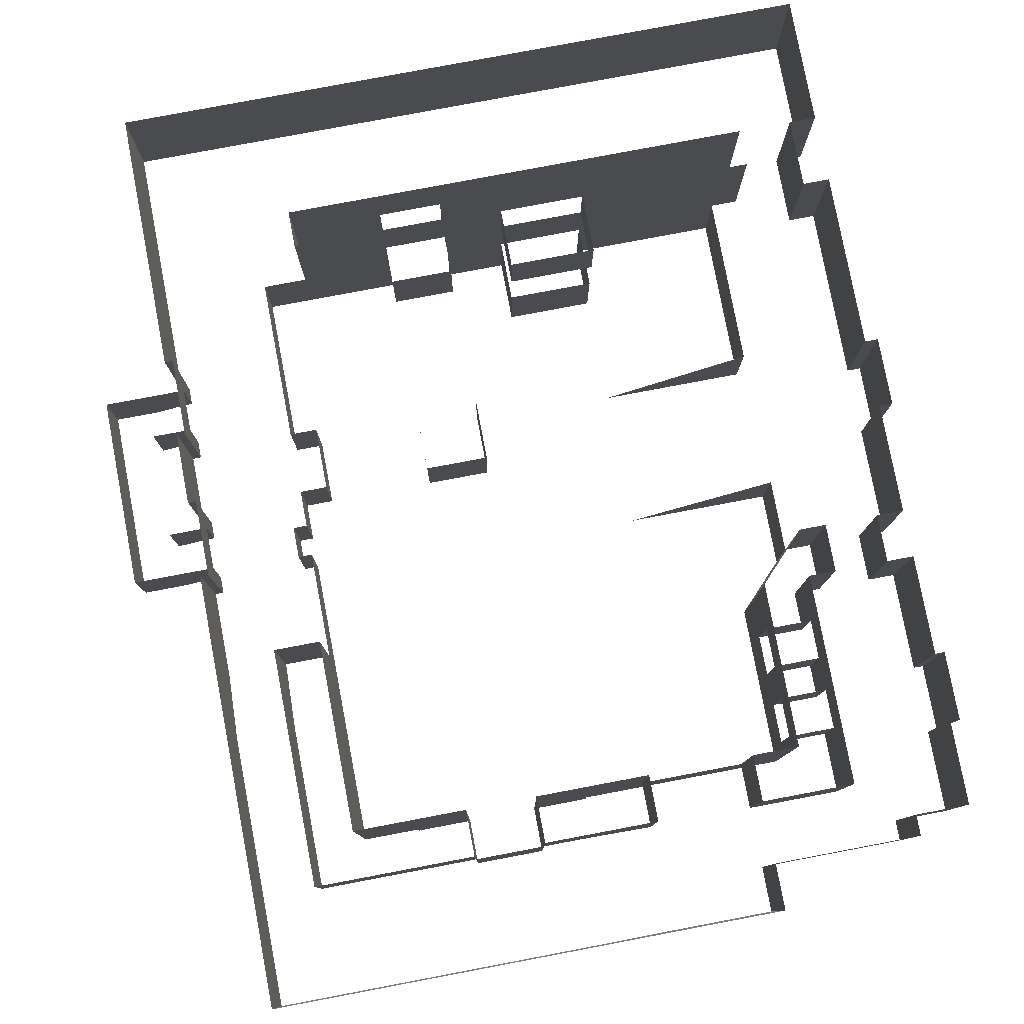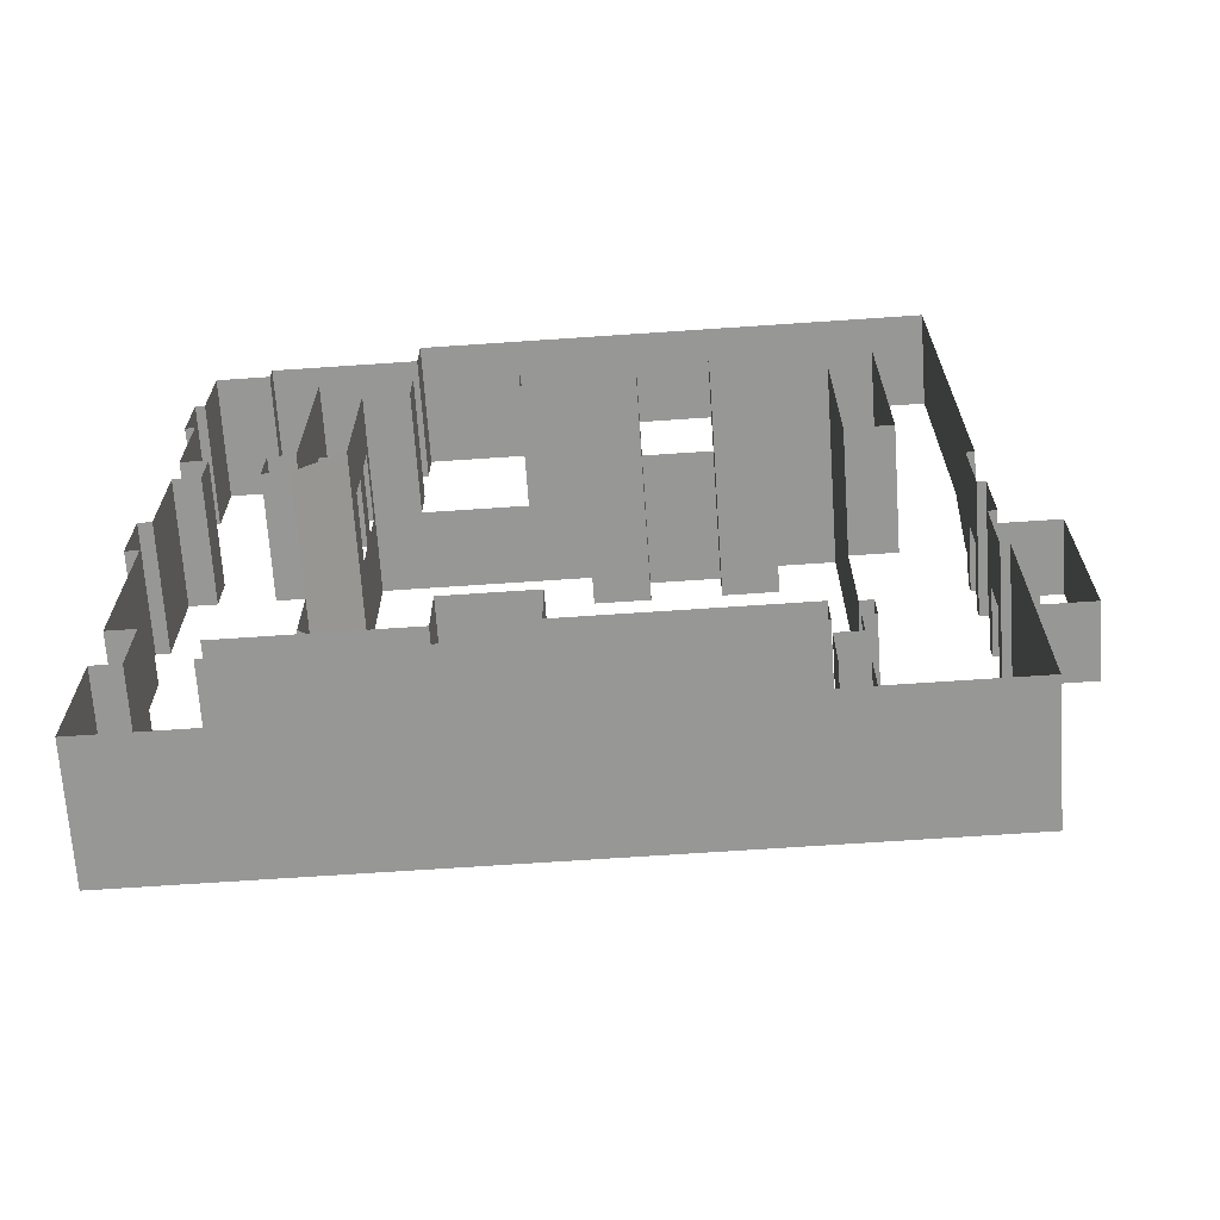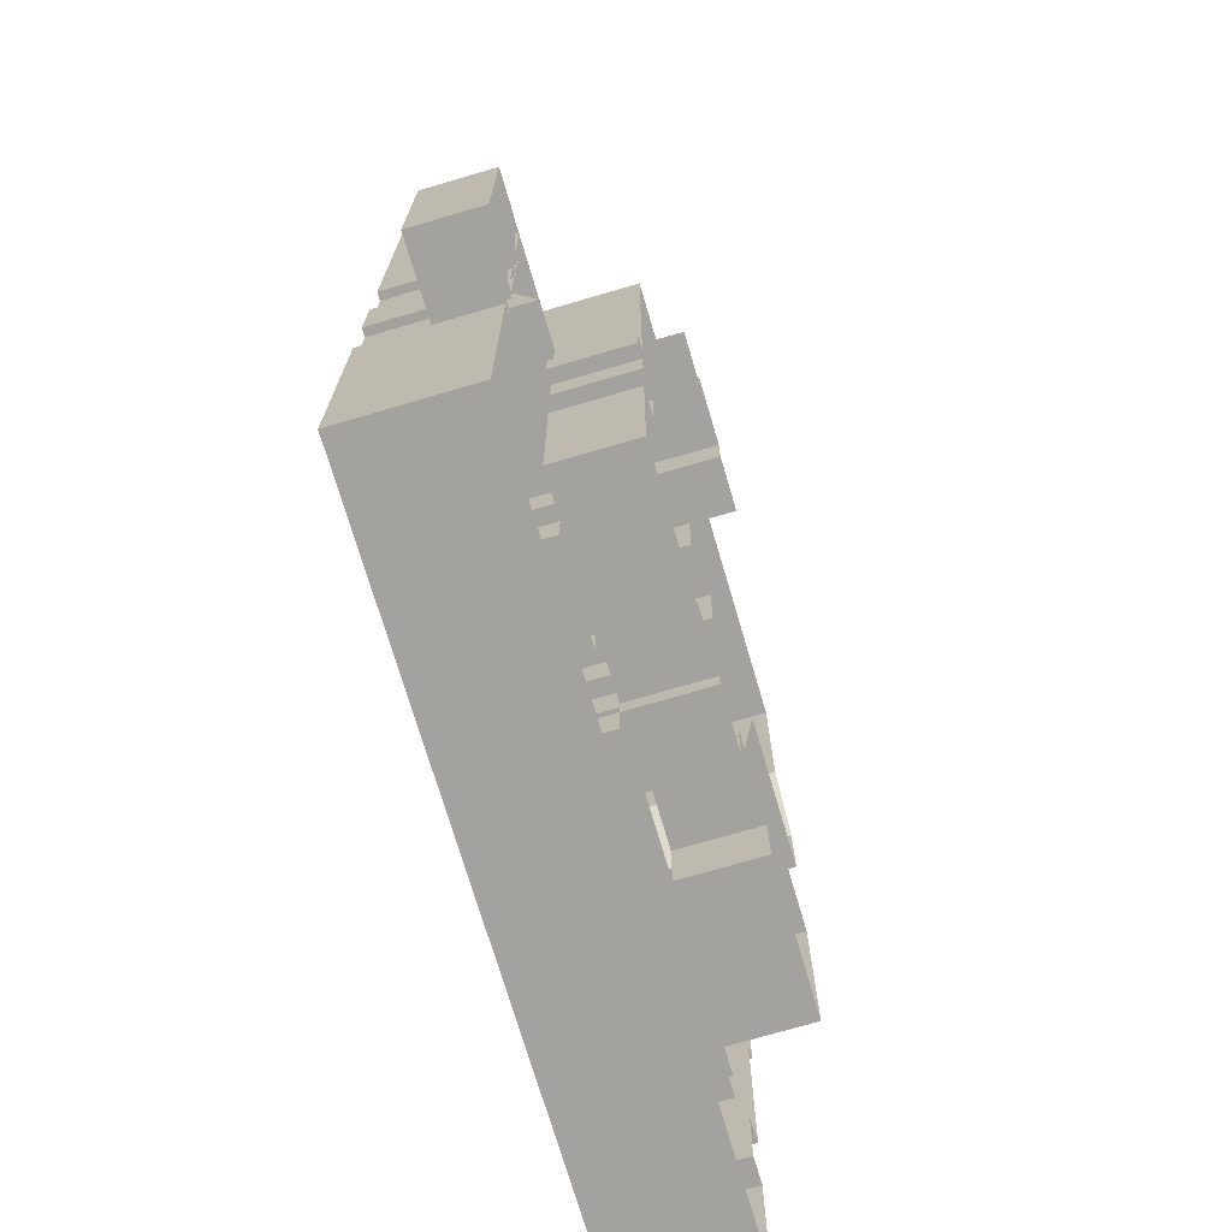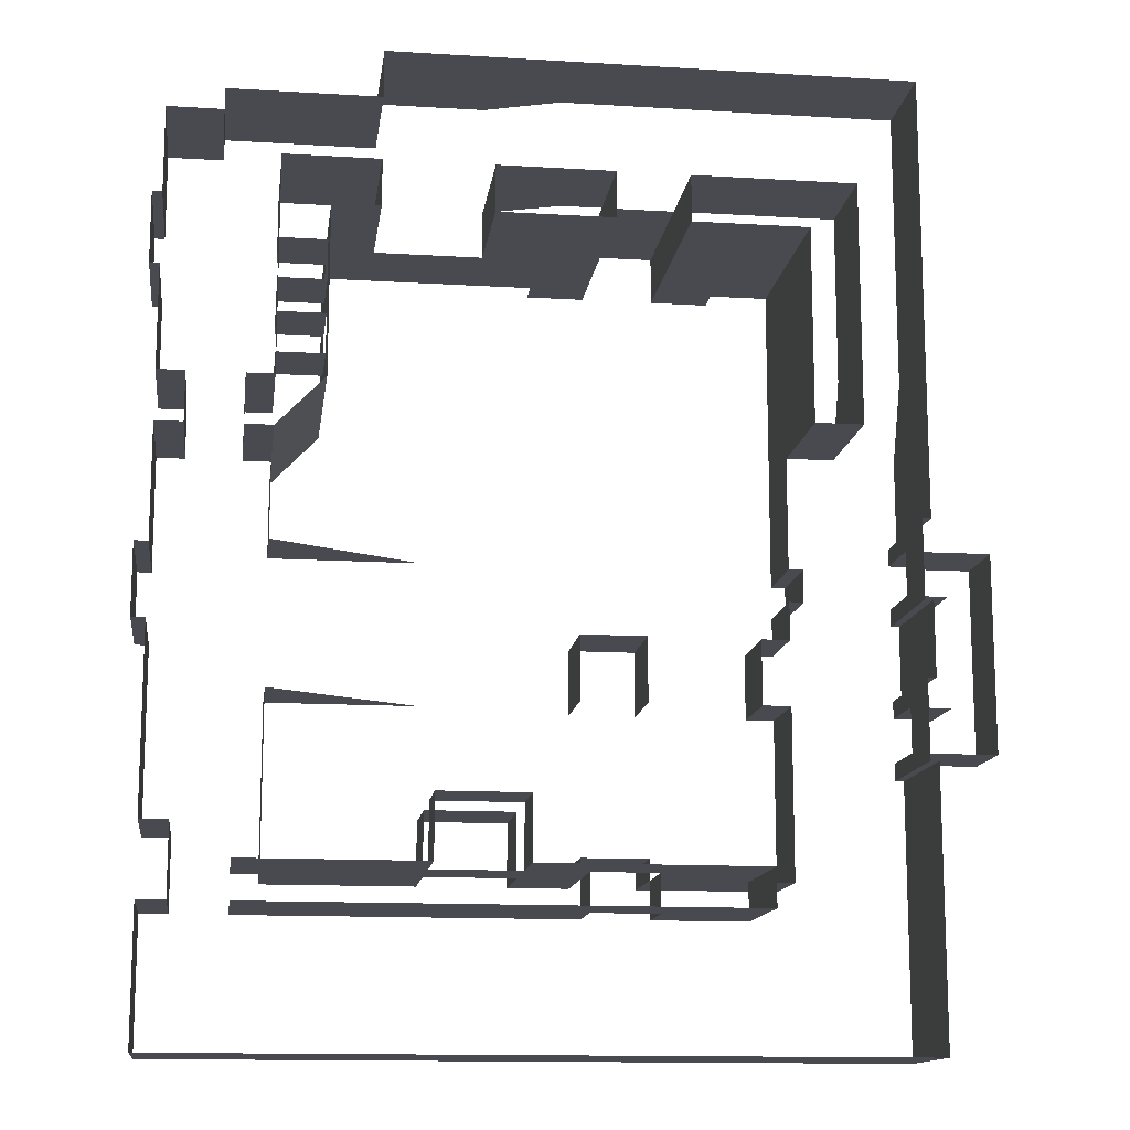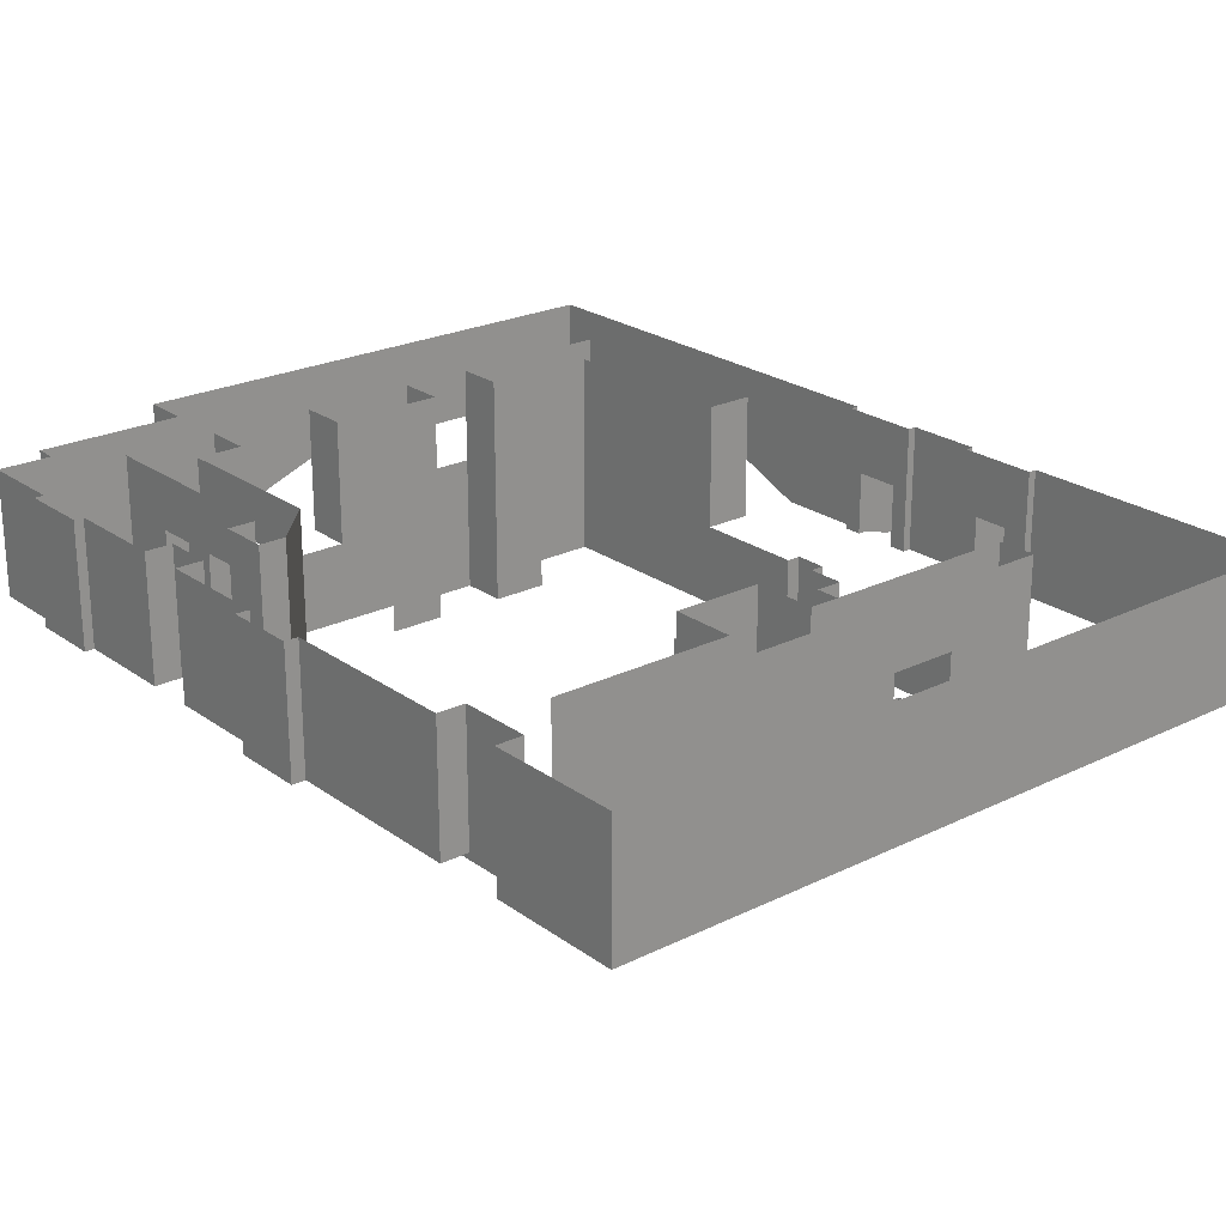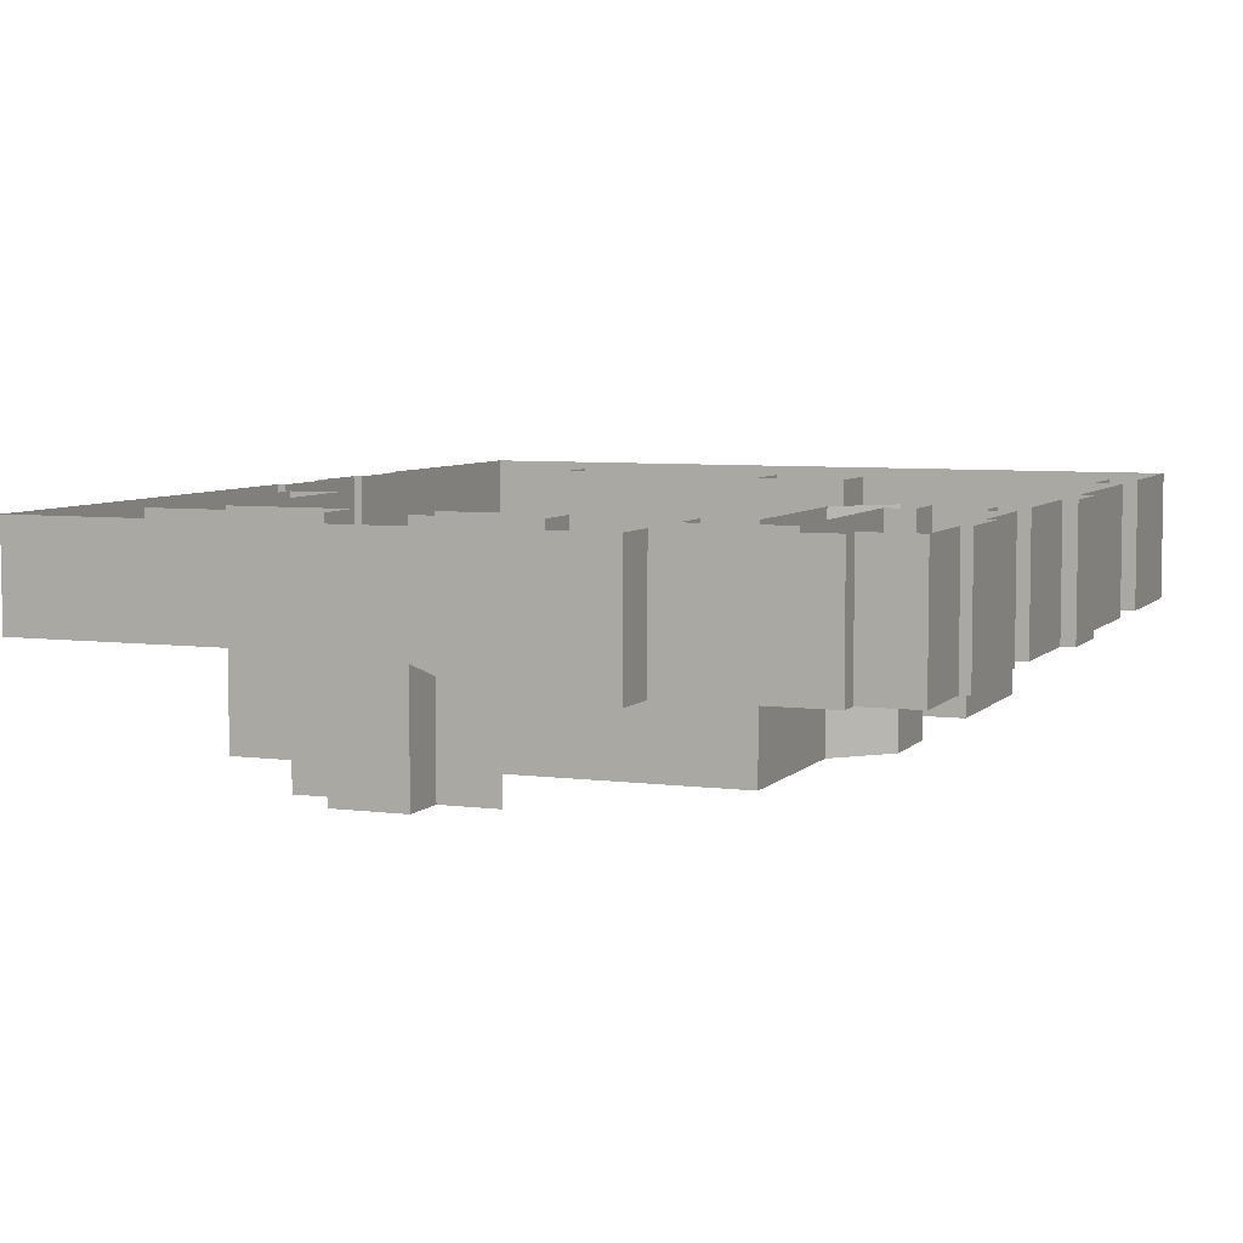
<metadata>
{"format":"obj","ext":"obj","renderer":"f3d","projection":"perspective","resolution":1024,"background":"white","views":[{"elev":79.5,"azim":-10.7,"up":"+Y"},{"elev":-68.1,"azim":-176.1,"up":"+Z"},{"elev":-72.4,"azim":-73.6,"up":"+Z"},{"elev":-13.6,"azim":172.3,"up":"+Z"},{"elev":23.3,"azim":140.2,"up":"+Y"},{"elev":6.1,"azim":21.8,"up":"+Y"}]}
</metadata>
<code>
g Mesh1 Model
v -849.9 570.8 260.2
v -872.9 225 260.2
v -849.9 225 260.2
f 1 2 3
v -872.9 570.8 260.2
f 2 1 4
v -872.9 225 507
f 4 5 2
v -872.9 305.6 706.8
f 4 6 5
v -872.9 570.8 1484
f 7 6 4
v -872.9 305.6 1484
f 6 7 8
v 63.6 305.6 1484
f 7 9 8
v 567.4 570.8 1484
f 9 7 10
v 567.4 225 1484
f 11 9 10
v 269.8 225 1484
f 9 11 12
v 567.4 570.8 1353
f 13 11 10
v 567.4 225 1353
f 11 13 14
v 979.9 225 1353
f 13 15 14
v 979.9 570.8 1353
f 15 13 16
v 979.9 570.8 1294
f 17 15 16
v 979.9 225 1294
f 15 17 18
v 1131 225 1294
f 17 19 18
v 1131 570.8 1294
f 19 17 20
v 1131 570.8 1058
f 21 19 20
v 1131 225 1058
f 19 21 22
v 1158 225 1058
f 21 23 22
v 1158 570.8 1058
f 23 21 24
v 1158 570.8 864
f 25 23 24
v 1158 225 864
f 23 25 26
v 1131 225 864
f 25 27 26
v 1131 570.8 864
f 27 25 28
v 1131 570.8 580
f 29 27 28
v 1131 225 580
f 27 29 30
v 1055 225 580
f 29 31 30
v 1055 570.8 580
f 31 29 32
v 1055 570.8 444.8
f 33 31 32
v 1055 225 444.8
f 31 33 34
v 1131 225 444.8
f 33 35 34
v 1131 570.8 444.8
f 35 33 36
v 1131 570.8 132.5
f 37 35 36
v 1131 225 132.5
f 35 37 38
v 1168 225 132.5
f 37 39 38
v 1168 570.8 132.5
f 39 37 40
v 1168 570.8 -61.56
f 41 39 40
v 1168 225 -61.56
f 39 41 42
v 1131 225 -61.56
f 41 43 42
v 1131 570.8 -61.56
f 43 41 44
v 1131 570.8 -561.6
f 45 43 44
v 1131 225 -561.6
f 43 45 46
v 1055 225 -561.6
f 45 47 46
v 1055 570.8 -561.6
f 47 45 48
v 1055 570.8 -755.6
f 49 47 48
v 1055 225 -755.6
f 47 49 50
v 1131 225 -755.6
f 49 51 50
v 1131 570.8 -755.6
f 51 49 52
v 1131 570.8 -1118
f 53 51 52
v 1131 225 -1118
f 51 53 54
v -872.9 225 -1118
f 53 55 54
v -872.9 570.8 -1118
f 55 53 56
v -872.9 570.8 -377
f 57 55 56
v -872.9 225 -377
f 55 57 58
v -849.9 225 -377
f 57 59 58
v -849.9 570.8 -377
f 59 57 60
v -849.9 398.6 -329.4
f 60 61 59
v -849.9 398.6 -208.4
f 60 62 61
v -849.9 570.8 -160.8
f 63 62 60
v -849.9 225 -208.4
f 63 64 62
v -849.9 225 -160.8
f 64 63 65
v -872.9 225 -160.8
f 63 66 65
v -872.9 570.8 -160.8
f 66 63 67
v -872.9 570.8 43.98
f 68 66 67
v -872.9 225 43.98
f 66 68 69
v -849.9 225 43.98
f 68 70 69
v -849.9 570.8 43.98
f 70 68 71
v -849.9 398.6 91.58
f 71 72 70
v -849.9 398.6 212.6
f 71 73 72
f 1 73 71
v -849.9 225 212.6
f 1 74 73
f 74 1 3
v -1082 398.6 212.6
f 74 75 73
v -872.9 225 212.6
f 76 75 74
v -960.7 200.2 212.6
f 77 75 76
v -1082 200.2 212.6
f 75 77 78
v -1082 200.2 -329.4
f 79 75 78
v -1082 398.6 -208.4
f 75 79 80
v -1082 398.6 -329.4
f 80 79 81
v -872.9 225 -329.4
f 79 82 81
v -960.7 200.2 -329.4
f 82 79 83
f 81 82 61
v -849.9 225 -329.4
f 61 82 84
f 59 61 84
v -849.9 225 91.58
f 70 72 85
v -872.9 225 91.58
f 72 86 85
v -960.7 398.6 91.58
f 87 86 72
v -960.7 200.2 91.58
f 86 87 88
v -960.7 398.6 -208.4
f 64 89 62
v -872.9 225 -208.4
f 90 89 64
v -960.7 200.2 -208.4
f 89 90 91
g Mesh2 Model
v -701.8 570.8 507
v -571 225 507
v -701.8 225 507
f 92 93 94
v -571 570.8 507
f 93 92 95
v -571 570.8 1048
f 95 96 93
v -571 0 195.6
f 96 97 93
v -571 0 1048
f 97 96 98
v -410.8 0 1048
f 96 99 98
v -250.6 570.8 1048
f 100 99 96
v -250.6 -78.2 1048
f 101 99 100
v -410.8 -78.2 1048
f 99 101 102
v -250.6 570.8 1179
f 103 101 100
v -250.6 305.6 1179
f 104 101 103
v -250.6 -78.2 1179
f 101 104 105
v -50.63 -78.2 1179
f 104 106 105
v -50.63 305.6 1179
f 106 104 107
v -50.63 570.8 1048
f 107 108 106
v -50.63 570.8 1179
f 108 107 109
v 269.8 570.8 1179
f 107 110 109
v 63.6 305.6 1179
f 111 110 107
v 269.8 225 1179
f 110 111 112
v 269.8 225 1048
f 113 110 112
v 269.8 570.8 1048
f 110 113 114
f 113 108 114
v 109.6 0 1048
f 115 108 113
v 109.6 -78.2 1048
f 116 108 115
v -50.63 -78.2 1048
f 108 116 117
f 106 108 117
v 698.2 0 1048
f 115 113 118
v 567.4 225 1048
f 119 118 113
v 698.2 570.8 1048
f 118 119 120
v 567.4 570.8 1048
f 120 119 121
v 567.4 225 1179
f 122 121 119
v 567.4 570.8 1179
f 121 122 123
v 829 570.8 1179
f 122 124 123
v 829 225 1179
f 124 122 125
v 829 225 1006
f 126 124 125
v 829 418.4 1006
f 124 126 127
v 698.2 418.4 1006
f 126 128 127
v 698.2 225 1006
f 128 126 129
f 129 118 128
v 698.2 0 580
f 118 129 130
v 698.2 225 895.1
f 130 129 131
v 698.2 225 801.2
f 130 131 132
v 698.2 418.4 801.2
f 132 131 133
v 698.2 418.4 895.1
f 134 133 131
v 698.2 570.8 580
f 134 135 133
f 128 135 134
f 128 120 135
f 120 128 118
v 698.2 418.4 689.9
f 133 135 136
v 698.2 225 689.9
f 136 135 137
f 130 137 135
f 130 132 137
v 829 570.8 444.8
f 138 130 135
v 829 0 444.8
f 130 138 139
v 829 225 444.8
f 139 138 140
v 904.5 225 444.8
f 138 141 140
v 904.5 570.8 444.8
f 141 138 142
v 904.5 570.8 580
f 143 141 142
v 904.5 225 580
f 141 143 144
v 829 225 580
f 143 145 144
v 829 570.8 580
f 145 143 146
v 829 418.4 689.9
f 146 147 145
v 829 418.4 801.2
f 146 148 147
v 829 418.4 895.1
f 146 149 148
f 146 127 149
f 124 127 146
v 829 225 801.2
f 148 149 150
v 829 225 895.1
f 150 149 151
f 149 131 151
f 131 149 134
f 150 133 148
f 133 150 132
v 829 225 689.9
f 145 147 152
f 147 137 152
f 137 147 136
v 829 225 234.9
f 153 139 140
v 829 0 234.9
f 139 153 154
v 410.7 0 234.9
f 153 155 154
v -701.8 305.6 1179
f 103 156 104
v -701.8 570.8 1179
f 156 103 157
f 92 156 157
v -701.8 305.6 706.8
f 156 92 158
f 158 92 94
v -571 225 195.6
f 93 97 159
v -610.6 225 195.6
f 97 160 159
v -610.6 0 195.6
f 160 97 161
v -610.6 0 105.4
f 162 160 161
v -610.6 225 105.4
f 160 162 163
v -571 225 105.4
f 162 164 163
v -571 0 105.4
f 164 162 165
v -571 0 -0
f 166 164 165
v -571 225 -0
f 164 166 167
v -492.4 225 -0
f 166 168 167
v -492.4 0 -0
f 168 166 169
v -492.4 0 -180.4
f 170 168 169
v -492.4 225 -180.4
f 168 170 171
v -571 225 -180.4
f 170 172 171
v -571 0 -180.4
f 172 170 173
v -571 0 -651.9
f 174 172 173
v -571 225 -651.9
f 172 174 175
v -183.1 225 -651.9
f 174 176 175
v -183.1 0 -651.9
f 176 174 177
v -183.1 0 -595.7
f 178 176 177
v -183.1 225 -595.7
f 176 178 179
v 1.109e-12 225 -595.7
f 178 180 179
v 1.109e-12 0 -595.7
f 180 178 181
v 1.109e-12 0 -651.9
f 182 180 181
v 1.109e-12 225 -651.9
f 180 182 183
v 166.9 225 -651.9
f 182 184 183
v 166.9 0 -651.9
f 184 182 185
v 166.9 0 -478.3
f 186 184 185
v 166.9 225 -478.3
f 184 186 187
v 410.7 225 -478.3
f 186 188 187
v 410.7 0 -478.3
f 188 186 189
v 410.7 0 -651.9
f 190 188 189
v 410.7 225 -651.9
f 188 190 191
v 829 225 -651.9
f 190 192 191
v 829 0 -651.9
f 192 190 193
v 829 0 -164
f 194 192 193
v 829 225 -164
f 192 194 195
v 410.7 0 -164
f 195 194 196
v 904.5 570.8 -651.9
f 192 197 191
v 904.5 225 -651.9
f 197 192 198
f 191 197 184
f 184 197 183
v 410.7 397.9 -651.9
f 183 197 199
v 410.7 570.8 -651.9
f 199 197 200
v 410.7 570.8 -478.3
f 201 199 200
v 410.7 397.9 -478.3
f 199 201 202
v 166.9 397.9 -478.3
f 201 203 202
v 166.9 570.8 -478.3
f 203 201 204
v 166.9 570.8 -651.9
f 205 203 204
v 166.9 397.9 -651.9
f 203 205 206
v 1.109e-12 397.9 -651.9
f 207 206 205
f 207 199 206
f 199 207 183
v 1.109e-12 397.9 -755.6
f 208 183 207
v 1.109e-12 225 -755.6
f 183 208 209
v 904.5 225 -755.6
f 208 210 209
v 904.5 570.8 -755.6
f 210 208 211
v -445.2 570.8 -755.6
f 211 208 212
v -183.1 397.9 -755.6
f 213 212 208
v -183.1 225 -755.6
f 214 212 213
v -445.2 225 -755.6
f 212 214 215
v -445.2 225 -651.9
f 216 212 215
v -445.2 570.8 -651.9
f 212 216 217
v -183.1 397.9 -651.9
f 216 218 217
f 218 216 176
f 175 176 216
f 214 218 176
f 218 214 213
f 217 218 205
f 207 205 218
g Mesh3 Model
v -183.1 225 -180.4
v -183.1 0 -0
v -183.1 225 -0
f 219 220 221
v -183.1 0 -180.4
f 220 219 222
v 0 225 -0
f 220 223 221
v 0 0 -0
f 223 220 224
v 0 0 -180.4
f 225 223 224
v 0 225 -180.4
f 223 225 226

</code>
